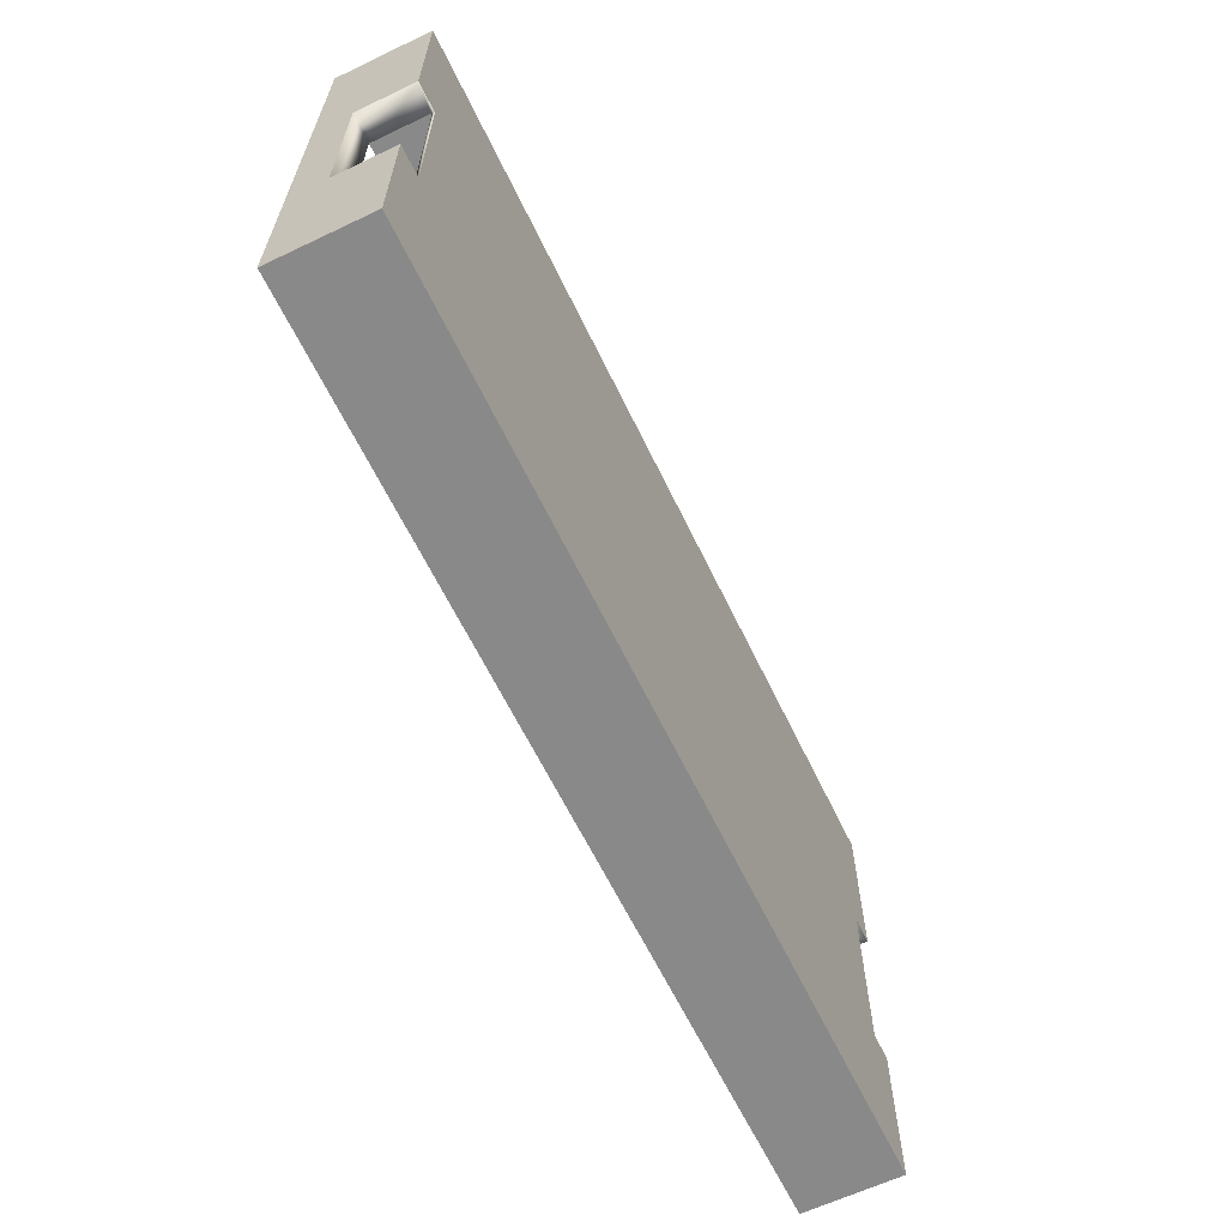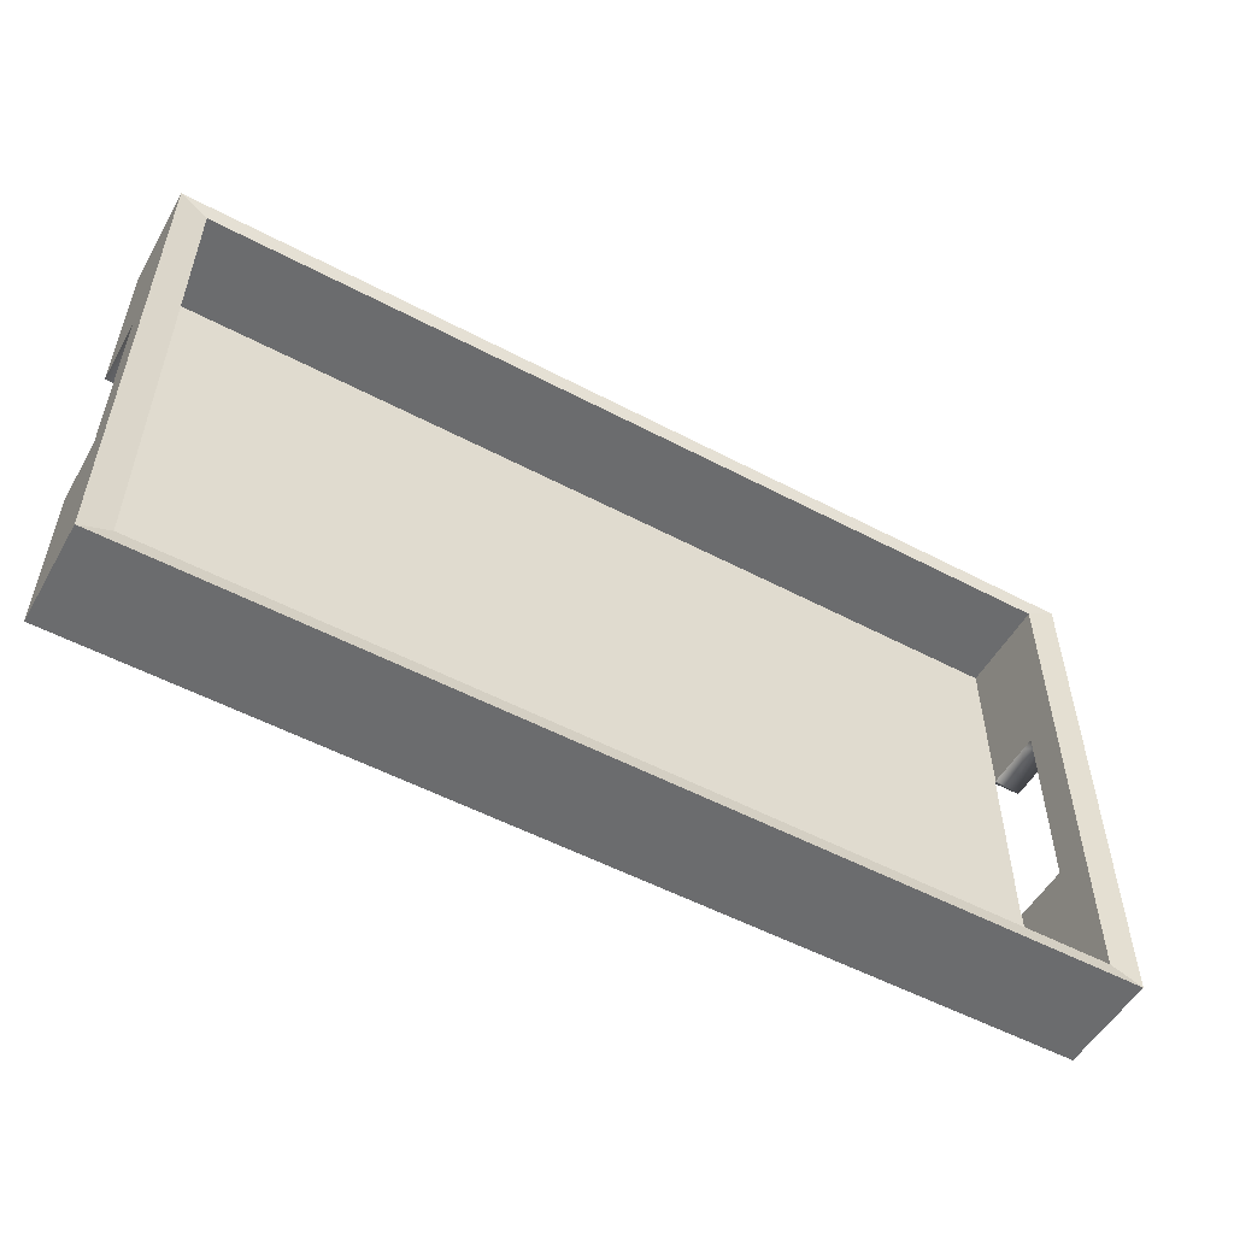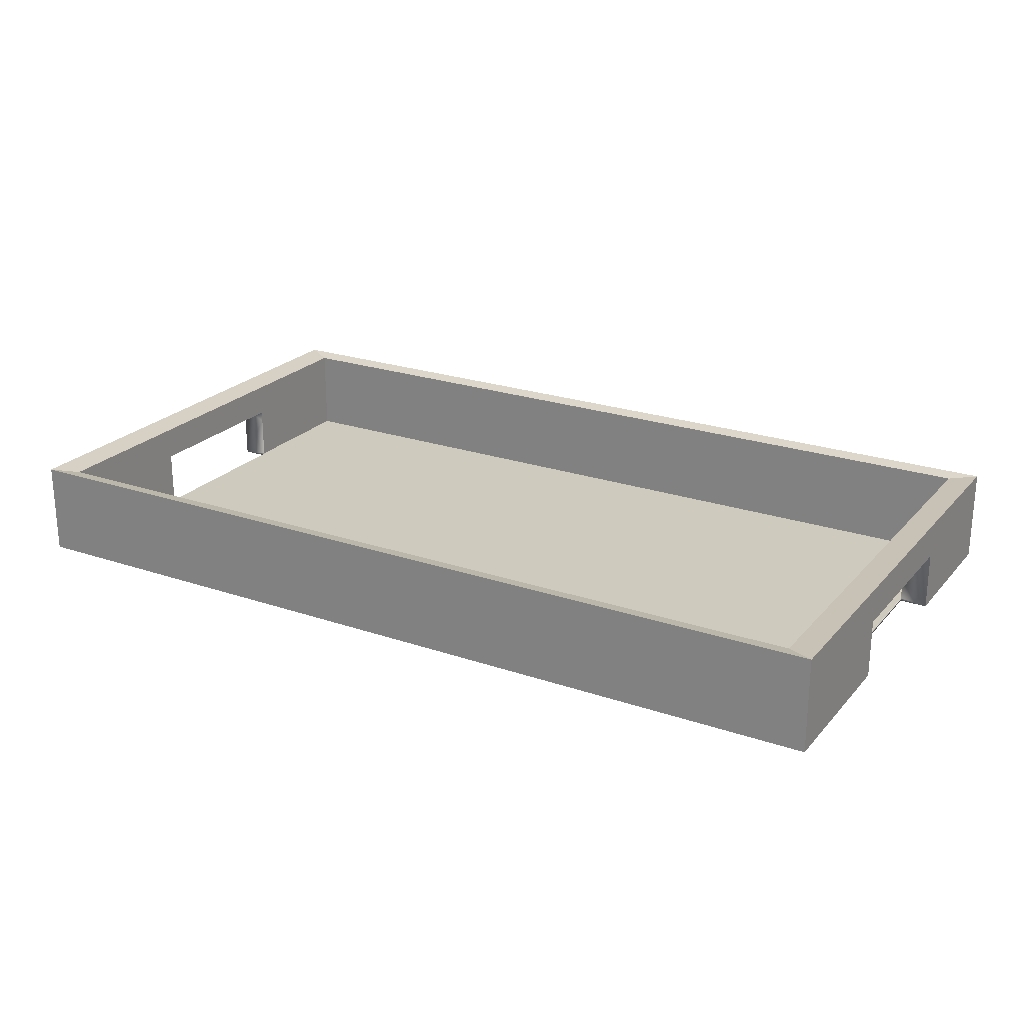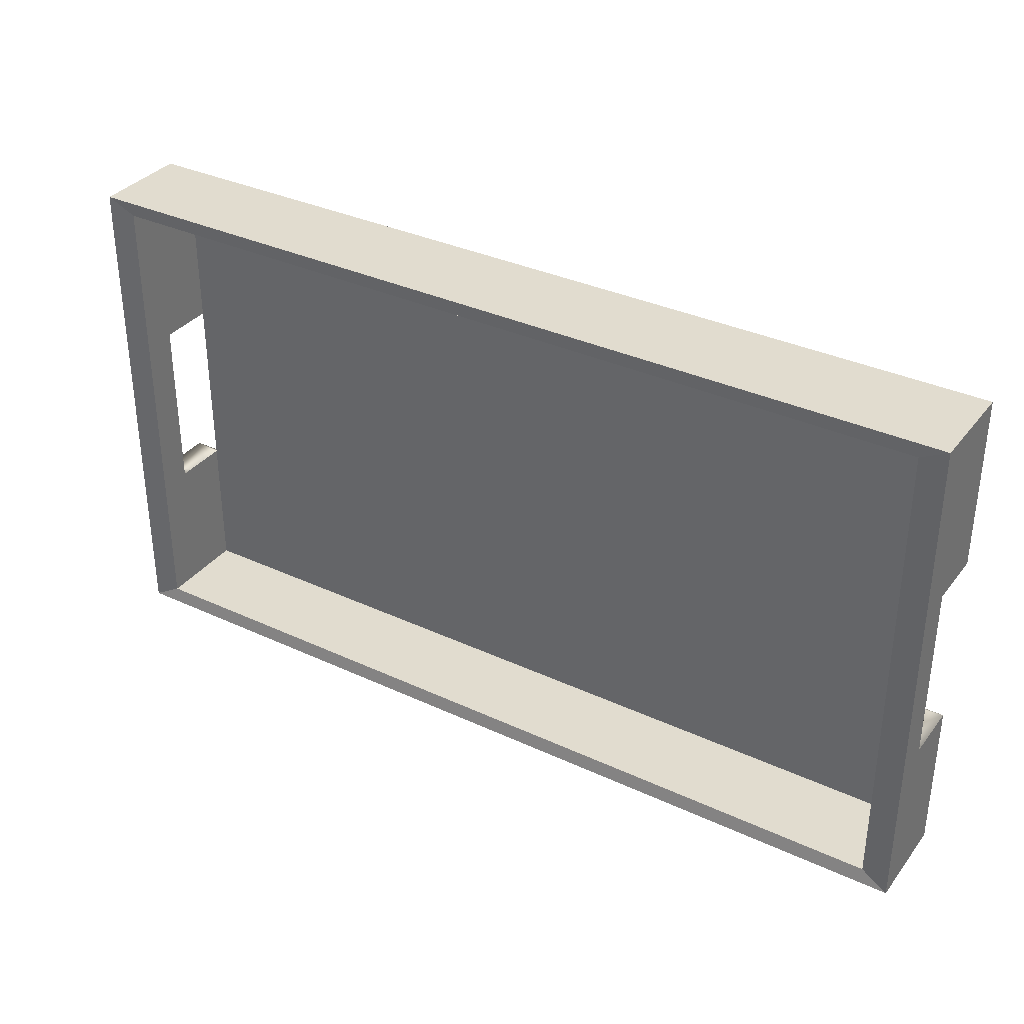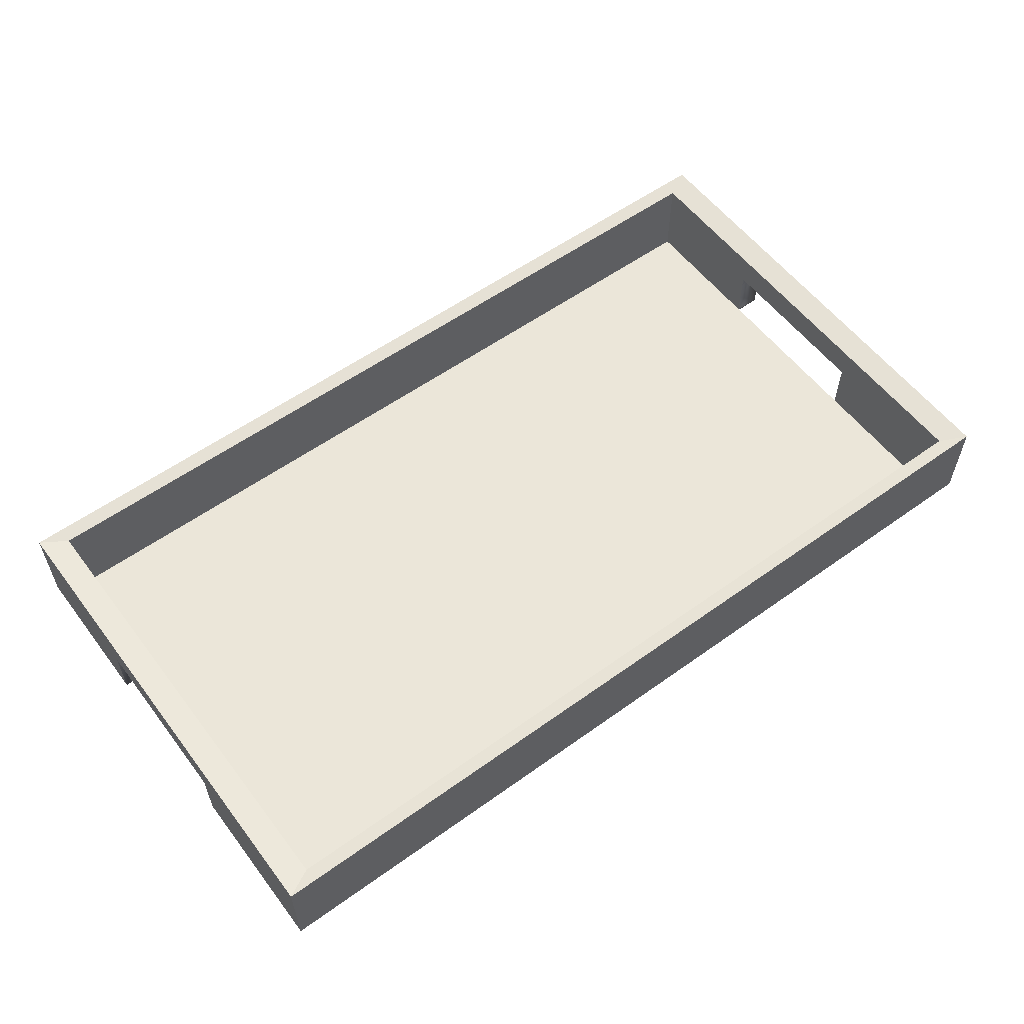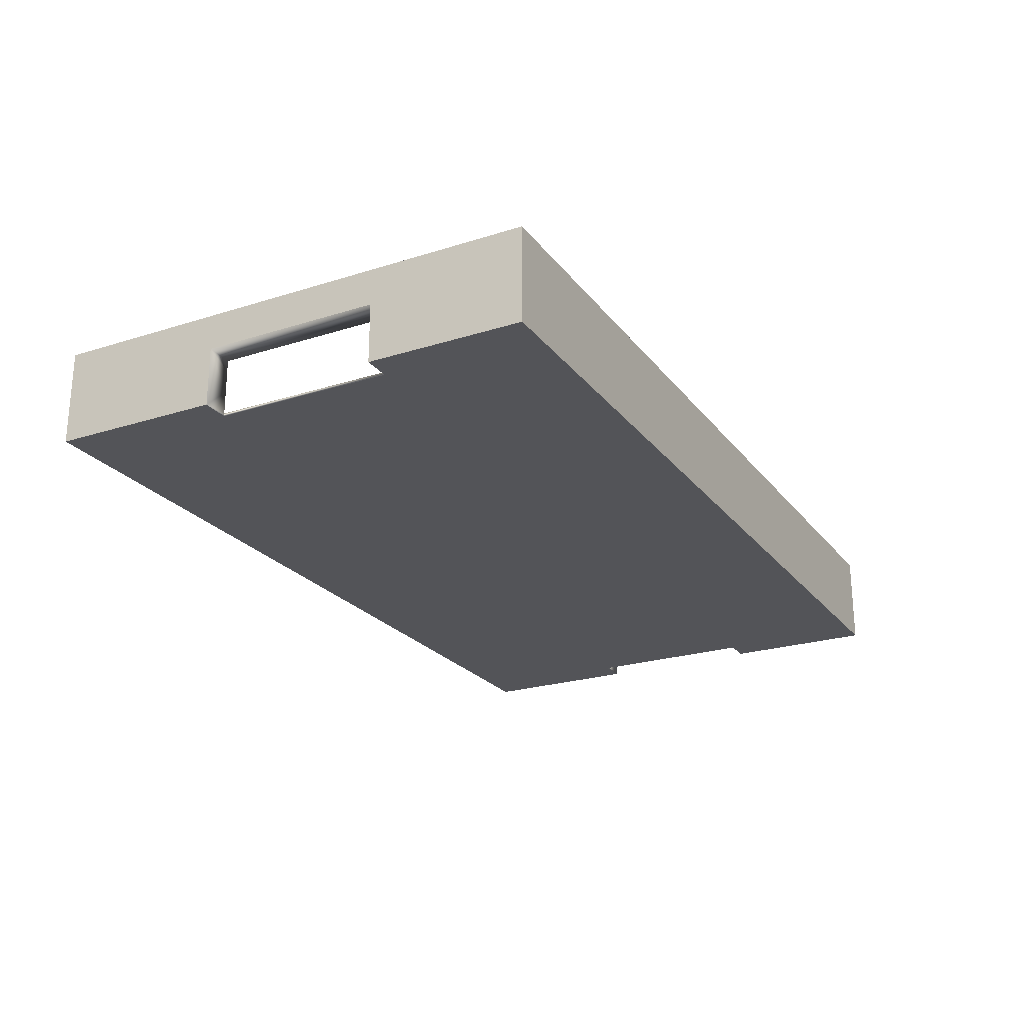
<metadata>
{"format":"obj","ext":"obj","renderer":"f3d","projection":"perspective","resolution":1024,"background":"white","views":[{"elev":-63.1,"azim":-64.3,"up":"+Z"},{"elev":-53.6,"azim":150.6,"up":"+Z"},{"elev":23.2,"azim":30.1,"up":"+Y"},{"elev":34.4,"azim":-147.9,"up":"+Z"},{"elev":57.0,"azim":-36.8,"up":"+Y"},{"elev":-23.4,"azim":118.0,"up":"+Y"}]}
</metadata>
<code>
o Cube
v 9.531 -1 -5.275
v 9.531 -1 -2.027
v 8.956 -1 -2.027
v 8.956 -1 1.715
v 9.531 -1 1.715
v 9.531 -1 5.275
v -9.531 -1 5.275
v -9.531 -1 1.715
v -8.939 -1 1.715
v -8.939 -1 -2.027
v -9.531 -1 -2.027
v -9.531 -1 -5.275
v -9.531 1 -5.275
v 9.531 1 -5.275
v 9.531 1 5.275
v 9.531 0.2365 1.715
v 9.531 0.2365 -2.027
v -9.531 1 5.275
v -9.531 0.2365 -2.027
v -9.531 0.2365 1.715
v -8.956 0.2365 1.715
v -8.956 0 1.715
v -8.956 -0.9397 1.715
v -8.939 -0.9397 1.715
v -8.939 -0.9397 -0
v -8.939 -0.9397 -2.027
v -8.956 -0.9397 -2.027
v -8.956 0 -2.027
v -8.956 0.2365 -2.027
v 9.531 1 -5.275
v 9.531 1 5.275
v -9.531 1 5.275
v -8.956 0.2365 1e-06
v -9.531 1 -5.275
v -8.956 0.9397 2e-06
v -8.956 0.9397 4.957
v -8.956 0 4.957
v -8.956 0 3.717
v -8.956 0 2.478
v -8.956 -0.4699 4.957
v -8.956 -0.9397 4.957
v -8.956 -0.9397 2.478
v 1e-06 -0.9397 0
v 2e-06 -0.9397 4.957
v -0 -0.9397 -4.957
v -8.956 -0.9397 -4.957
v -8.956 -0.9397 -2.478
v -8.956 -0.4699 -4.957
v -8.956 0 -4.957
v -8.956 0 -3.717
v -8.956 0 -2.478
v -8.956 0.9397 -4.957
v 1e-06 0.9397 4.957
v 1e-06 0 4.957
v -2.239 0 4.957
v -4.478 0 4.957
v -6.717 0 4.957
v 8.956 -0.9397 0
v 8.956 -0.9397 4.957
v 8.956 -0.9397 2.478
v 8.956 -0.9397 1.715
v 8.956 -0.9397 1.715
v 8.956 -0.9397 -4.957
v 8.956 -0.9397 -2.027
v 8.956 -0.9397 -2.027
v 8.956 -0.9397 -2.478
v -2e-06 0 -4.957
v -2.239 0 -4.957
v -4.478 0 -4.957
v -6.717 0 -4.957
v -5e-06 0.9397 -4.957
v 8.956 0.9397 -4.957
v 8.956 0.9397 -1e-06
v 8.956 0.9397 4.957
v 8.956 0 4.957
v 4.478 0 4.957
v 2.239 0 4.957
v 8.956 -0.4699 4.957
v 8.956 -0.4699 2.478
v 8.956 -0.4699 1.715
v 8.956 -0.4699 -4.957
v 8.956 -0.4699 -2.478
v 4.478 0 -4.957
v 2.239 0 -4.957
v 8.956 -0.4699 -2.027
v 8.956 0 -4.957
v 8.956 0 -2.478
v 8.956 0 -2.027
v 8.956 0.2365 -2.027
v 8.956 0.2365 -0
v 8.956 0.2365 1.715
v 8.956 0 1.715
v 8.956 0 2.478
f 4 9 10
f 12 13 14
f 14 16 17
f 7 6 15
f 20 18 13
f 14 13 34
f 15 14 30
f 38 39 36
f 40 41 38
f 24 42 43
f 47 26 43
f 48 50 46
f 52 29 50
f 31 32 18
f 32 34 13
f 32 35 34
f 53 55 56
f 56 55 44
f 43 60 62
f 43 64 66
f 70 48 46
f 52 70 69
f 34 71 30
f 30 73 31
f 31 53 32
f 53 76 77
f 77 76 44
f 79 60 59
f 60 79 80
f 63 66 82
f 83 84 45
f 82 66 65
f 71 84 83
f 87 89 72
f 91 93 74
f 78 76 75
f 93 79 78
f 79 93 92
f 81 82 87
f 81 86 83
f 88 87 82
f 12 1 10
f 4 5 6
f 1 2 3
f 4 6 9
f 1 3 10
f 10 11 12
f 7 8 9
f 10 3 4
f 6 7 9
f 1 12 14
f 15 6 16
f 2 1 17
f 6 5 16
f 17 1 14
f 14 15 16
f 18 7 15
f 13 12 19
f 20 8 7
f 12 11 19
f 20 7 18
f 13 19 20
f 30 14 34
f 31 15 30
f 21 33 35
f 35 36 21
f 37 38 36
f 39 22 21
f 21 36 39
f 23 22 39
f 39 42 23
f 37 40 38
f 41 42 38
f 39 38 42
f 44 43 42
f 24 23 42
f 43 25 24
f 42 41 44
f 43 45 47
f 47 27 26
f 45 46 47
f 26 25 43
f 28 27 47
f 47 46 50
f 48 49 50
f 50 51 47
f 28 47 51
f 50 49 52
f 52 35 29
f 29 28 51
f 35 33 29
f 51 50 29
f 15 31 18
f 18 32 13
f 52 34 35
f 32 36 35
f 57 37 36
f 36 53 56
f 54 55 53
f 56 57 36
f 44 41 56
f 40 37 57
f 57 56 41
f 55 54 44
f 41 40 57
f 62 58 43
f 43 44 60
f 60 61 62
f 44 59 60
f 66 63 45
f 45 43 66
f 64 65 66
f 43 58 64
f 46 45 69
f 67 68 45
f 69 70 46
f 49 48 70
f 45 68 69
f 68 67 71
f 71 52 69
f 49 70 52
f 69 68 71
f 72 30 71
f 34 52 71
f 74 31 73
f 30 72 73
f 36 32 53
f 31 74 53
f 77 54 53
f 53 74 76
f 75 76 74
f 59 44 76
f 54 77 44
f 76 78 59
f 78 79 59
f 61 60 80
f 81 63 82
f 45 63 83
f 81 83 63
f 84 67 45
f 85 82 65
f 83 86 72
f 72 71 83
f 67 84 71
f 73 72 89
f 86 87 72
f 89 90 73
f 87 88 89
f 74 73 91
f 91 92 93
f 73 90 91
f 93 75 74
f 75 93 78
f 80 79 92
f 86 81 87
f 85 88 82
f 23 8 22
f 25 10 9
f 11 27 28
f 33 20 19
f 5 80 16
f 16 90 17
f 58 4 3
f 65 2 85
f 20 21 22
f 23 24 9
f 20 22 8
f 9 8 23
f 9 24 25
f 25 26 10
f 29 19 28
f 11 10 27
f 28 19 11
f 10 26 27
f 19 29 33
f 33 21 20
f 91 16 92
f 5 4 61
f 61 80 5
f 4 62 61
f 92 16 80
f 89 17 90
f 16 91 90
f 3 64 58
f 58 62 4
f 17 89 88
f 88 85 17
f 65 64 3
f 3 2 65
f 17 85 2

</code>
